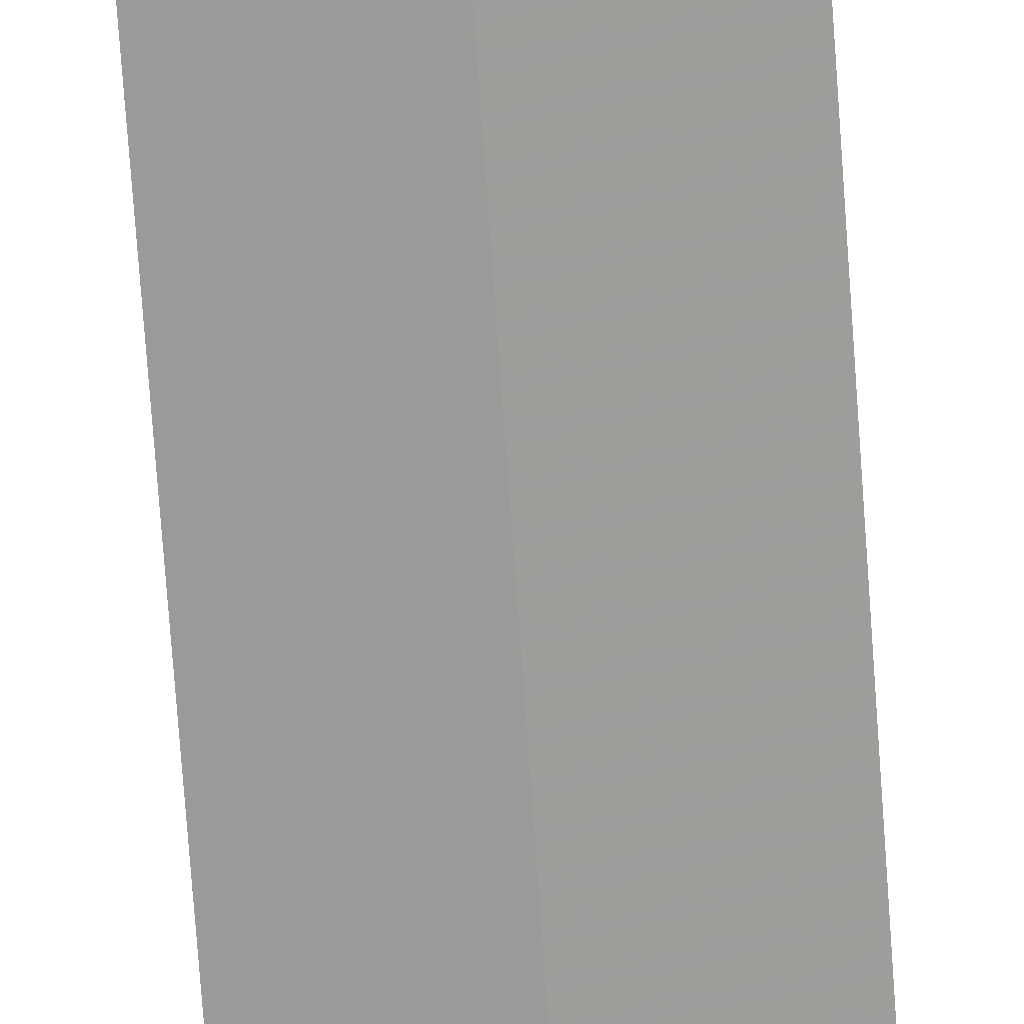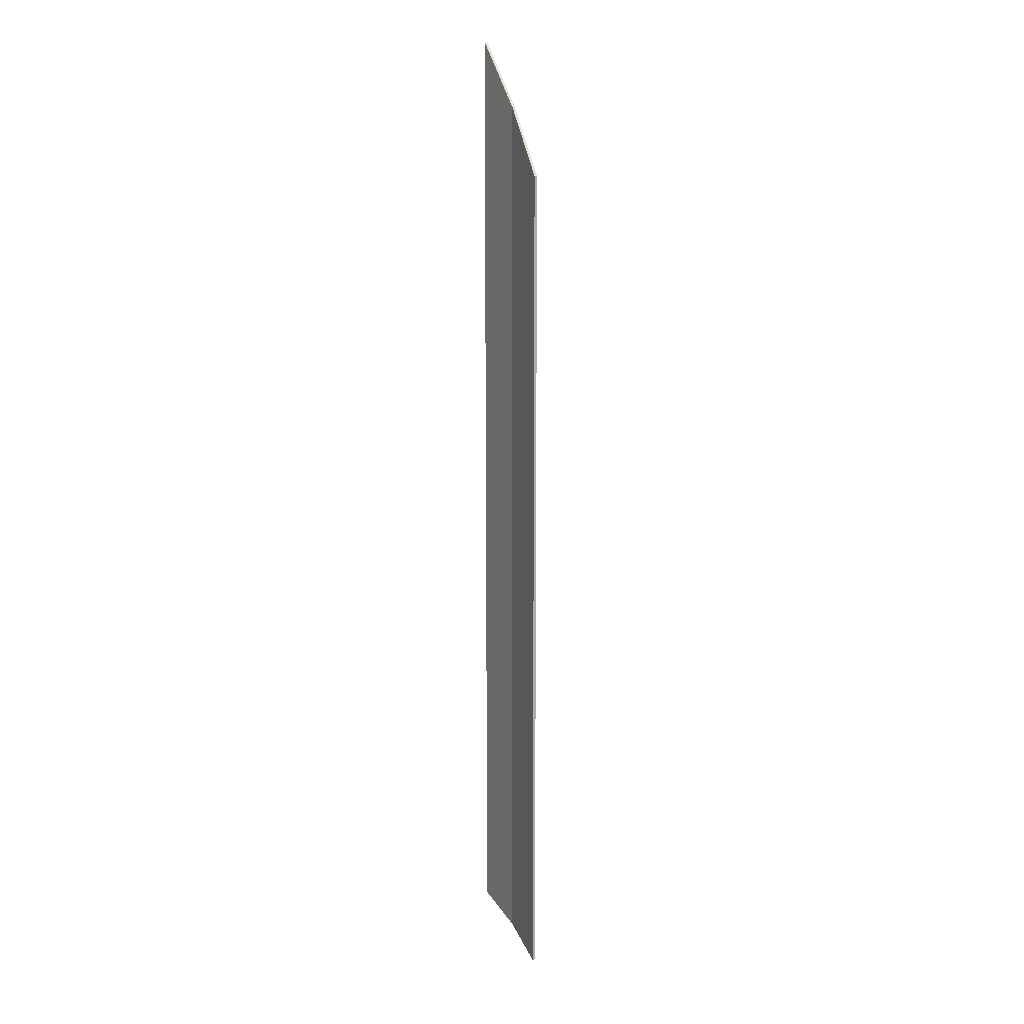
<metadata>
{"format":"obj","ext":"obj","renderer":"f3d","projection":"perspective","resolution":1024,"background":"white","views":[{"elev":-70.1,"azim":-176.0,"up":"+Y"},{"elev":12.0,"azim":-114.8,"up":"+Z"}]}
</metadata>
<code>
v -0.28 0.03381 -0.0975
v -0.28 0.03377 3.777
v 0.00114 0.0155 4.089
v 0.000115 0.0155 -0.02772
v 0.28 0.03381 0.042
v 0.000115 0.0155 -0.02772
v 0.00114 0.0155 4.089
v 0.28 0.03356 4.397
v 0.000115 0.0155 -0.02772
v 0.28 0.03381 0.042
v 0.28 0.02131 0.042
v 0.00012 0.003 -0.02772
v 0.28 0.03381 0.042
v 0.28 0.03356 4.397
v 0.28 0.02106 4.397
v 0.28 0.02131 0.042
v 0.28 0.03356 4.397
v 0.00114 0.0155 4.089
v 0.00114 0.003005 4.089
v 0.28 0.02106 4.397
v 0.00114 0.0155 4.089
v -0.28 0.03377 3.777
v -0.28 0.02127 3.777
v 0.00114 0.003005 4.089
v -0.28 0.03377 3.777
v -0.28 0.03381 -0.0975
v -0.28 0.02131 -0.0975
v -0.28 0.02127 3.777
v -0.28 0.03381 -0.0975
v 0.000115 0.0155 -0.02772
v 0.00012 0.003 -0.02772
v -0.28 0.02131 -0.0975
v 0.0527 0.006425 1.109
v 0.0689 0.00748 1.218
v 0.0527 0.00642 1.227
v 0.03645 0.00536 1.218
v 0.0527 0.006425 1.109
v 0.03645 0.00536 1.218
v 0.0227 0.00446 1.192
v 0.01355 0.00386 1.154
v 0.0527 0.006425 1.109
v 0.01355 0.00386 1.154
v 0.0103 0.00365 1.109
v 0.01355 0.003865 1.064
v 0.0527 0.006425 1.109
v 0.01355 0.003865 1.064
v 0.0227 0.00446 1.025
v 0.03645 0.00536 0.9996
v 0.0527 0.006425 1.109
v 0.03645 0.00536 0.9996
v 0.0527 0.006425 0.9906
v 0.0689 0.007485 0.9996
v 0.0527 0.006425 1.109
v 0.0689 0.007485 0.9996
v 0.08265 0.008385 1.025
v 0.09185 0.008985 1.064
v 0.0527 0.006425 1.109
v 0.09185 0.008985 1.064
v 0.09505 0.009195 1.109
v 0.09185 0.008985 1.154
v 0.0527 0.006425 1.109
v 0.09185 0.008985 1.154
v 0.08265 0.00838 1.192
v 0.0689 0.00748 1.218
v 0.08265 0.00838 1.192
v 0.1105 0.01021 1.228
v 0.084 0.00847 1.265
v 0.0689 0.00748 1.218
v 0.0689 0.00748 1.218
v 0.084 0.00847 1.265
v 0.0527 0.00642 1.278
v 0.0527 0.00642 1.227
v 0.0527 0.00642 1.227
v 0.0527 0.00642 1.278
v 0.0214 0.004375 1.265
v 0.03645 0.00536 1.218
v 0.03645 0.00536 1.218
v 0.0214 0.004375 1.265
v 0.00043 0.003 1.237
v 0.0227 0.00446 1.192
v 0.0227 0.00446 1.025
v 0.01355 0.003865 1.064
v 0.00037 0.003 0.9805
v 0.0214 0.00438 0.9525
v 0.03645 0.00536 0.9996
v 0.0227 0.00446 1.025
v 0.0214 0.00438 0.9525
v 0.0527 0.006425 0.9396
v 0.0527 0.006425 0.9906
v 0.03645 0.00536 0.9996
v 0.0527 0.006425 0.9396
v 0.084 0.008475 0.9525
v 0.0689 0.007485 0.9996
v 0.0527 0.006425 0.9906
v 0.084 0.008475 0.9525
v 0.1105 0.01021 0.9891
v 0.08265 0.008385 1.025
v 0.0689 0.007485 0.9996
v 0.1105 0.01021 0.9891
v 0.1283 0.01137 1.044
v 0.09185 0.008985 1.064
v 0.08265 0.008385 1.025
v 0.1283 0.01137 1.044
v 0.1344 0.01177 1.109
v 0.09505 0.009195 1.109
v 0.09185 0.008985 1.064
v 0.1344 0.01177 1.109
v 0.1283 0.01137 1.174
v 0.09185 0.008985 1.154
v 0.09505 0.009195 1.109
v 0.1283 0.01137 1.174
v 0.1105 0.01021 1.228
v 0.08265 0.00838 1.192
v 0.09185 0.008985 1.154
v 0.1105 0.01021 1.228
v -0.1182 0.01075 1.109
v -0.1043 0.00985 1.208
v -0.1182 0.01076 1.216
v -0.132 0.01166 1.208
v -0.1182 0.01075 1.109
v -0.132 0.01166 1.208
v -0.1436 0.01242 1.185
v -0.1515 0.01293 1.15
v -0.1182 0.01075 1.109
v -0.1515 0.01293 1.15
v -0.1542 0.01311 1.109
v -0.1515 0.01293 1.068
v -0.1182 0.01075 1.109
v -0.1515 0.01293 1.068
v -0.1436 0.01242 1.033
v -0.132 0.01165 1.009
v -0.1182 0.01075 1.109
v -0.132 0.01165 1.009
v -0.1182 0.01075 1.001
v -0.1043 0.009845 1.009
v -0.1182 0.01075 1.109
v -0.1043 0.009845 1.009
v -0.0927 0.009085 1.033
v -0.08485 0.008575 1.068
v -0.1182 0.01075 1.109
v -0.08485 0.008575 1.068
v -0.08215 0.0084 1.109
v -0.08485 0.008575 1.15
v -0.1182 0.01075 1.109
v -0.08485 0.008575 1.15
v -0.0927 0.00909 1.185
v -0.1043 0.00985 1.208
v -0.08485 0.008575 1.15
v -0.08215 0.0084 1.109
v -0.04855 0.0062 1.109
v -0.05385 0.00655 1.167
v -0.0927 0.00909 1.185
v -0.08485 0.008575 1.15
v -0.05385 0.00655 1.167
v -0.06895 0.007535 1.216
v -0.1043 0.00985 1.208
v -0.0927 0.00909 1.185
v -0.06895 0.007535 1.216
v -0.0915 0.00901 1.248
v -0.1182 0.01076 1.216
v -0.1043 0.00985 1.208
v -0.0915 0.00901 1.248
v -0.1182 0.01076 1.26
v -0.132 0.01166 1.208
v -0.1182 0.01076 1.216
v -0.1182 0.01076 1.26
v -0.1448 0.01249 1.248
v -0.1436 0.01242 1.185
v -0.132 0.01166 1.208
v -0.1448 0.01249 1.248
v -0.1674 0.01397 1.216
v -0.1515 0.01293 1.15
v -0.1436 0.01242 1.185
v -0.1674 0.01397 1.216
v -0.1825 0.01496 1.167
v -0.1542 0.01311 1.109
v -0.1515 0.01293 1.15
v -0.1825 0.01496 1.167
v -0.1878 0.0153 1.109
v -0.1515 0.01293 1.068
v -0.1542 0.01311 1.109
v -0.1878 0.0153 1.109
v -0.1825 0.01495 1.051
v -0.1436 0.01242 1.033
v -0.1515 0.01293 1.068
v -0.1825 0.01495 1.051
v -0.1674 0.01397 1.002
v -0.132 0.01165 1.009
v -0.1436 0.01242 1.033
v -0.1674 0.01397 1.002
v -0.1448 0.01249 0.9694
v -0.1182 0.01075 1.001
v -0.132 0.01165 1.009
v -0.1448 0.01249 0.9694
v -0.1182 0.01075 0.9578
v -0.1043 0.009845 1.009
v -0.1182 0.01075 1.001
v -0.1182 0.01075 0.9578
v -0.0915 0.009005 0.9694
v -0.0927 0.009085 1.033
v -0.1043 0.009845 1.009
v -0.0915 0.009005 0.9694
v -0.06895 0.007535 1.002
v -0.08485 0.008575 1.068
v -0.0927 0.009085 1.033
v -0.06895 0.007535 1.002
v -0.05385 0.006545 1.051
v -0.08215 0.0084 1.109
v -0.08485 0.008575 1.068
v -0.05385 0.006545 1.051
v -0.04855 0.0062 1.109
v -0.06935 0.007565 1.408
v -0.1182 0.01076 1.433
v -0.1182 0.01076 1.386
v -0.0824 0.00842 1.365
v -0.04355 0.00588 1.364
v -0.06935 0.007565 1.408
v -0.0824 0.00842 1.365
v -0.05205 0.006435 1.305
v 0.05665 0.006675 1.41
v 0.05665 0.006675 1.468
v 0.000485 0.003 1.441
v 0.01775 0.004135 1.387
v -0.0152 0.004025 1.322
v -0.04355 0.00588 1.364
v -0.05205 0.006435 1.305
v -0.0294 0.00495 1.259
v 0.1113 0.01025 1.441
v 0.05665 0.006675 1.468
v 0.05665 0.006675 1.41
v 0.0956 0.009225 1.387
v 0.1575 0.01328 1.363
v 0.1113 0.01025 1.441
v 0.0956 0.009225 1.387
v 0.1285 0.01138 1.322
v 0.1885 0.0153 1.246
v 0.1575 0.01328 1.363
v 0.1285 0.01138 1.322
v 0.1506 0.01282 1.224
v 0.1993 0.01602 1.109
v 0.1885 0.0153 1.246
v 0.1506 0.01282 1.224
v 0.1583 0.01333 1.109
v 0.1885 0.01531 0.9712
v 0.1993 0.01602 1.109
v 0.1583 0.01333 1.109
v 0.1506 0.01283 0.9935
v 0.1575 0.01328 0.8546
v 0.1885 0.01531 0.9712
v 0.1506 0.01283 0.9935
v 0.1285 0.01139 0.8958
v 0.1113 0.01026 0.7766
v 0.1575 0.01328 0.8546
v 0.1285 0.01139 0.8958
v 0.0956 0.009235 0.8305
v 0.05665 0.006685 0.7492
v 0.1113 0.01026 0.7766
v 0.0956 0.009235 0.8305
v 0.05665 0.006685 0.8075
v 0.000315 0.003 0.7572
v 0.05665 0.006685 0.7492
v 0.05665 0.006685 0.8075
v 0.01775 0.00414 0.8305
v 0.000315 0.003 0.7572
v -0.0152 0.00402 0.8958
v -0.0356 0.00535 0.8363
v -0.0356 0.00535 0.7496
v -0.1182 0.01076 1.386
v -0.1182 0.01076 1.433
v -0.1669 0.01395 1.408
v -0.154 0.0131 1.365
v -0.154 0.0131 1.365
v -0.1669 0.01395 1.408
v -0.2083 0.01664 1.338
v -0.1842 0.01507 1.305
v -0.1842 0.01507 1.305
v -0.2083 0.01664 1.338
v -0.2359 0.01843 1.233
v -0.2046 0.01639 1.215
v -0.2046 0.01639 1.215
v -0.2359 0.01843 1.233
v -0.2457 0.01906 1.109
v -0.2117 0.01685 1.109
v -0.2117 0.01685 1.109
v -0.2457 0.01906 1.109
v -0.2359 0.01843 0.9849
v -0.2046 0.01639 1.003
v -0.2046 0.01639 1.003
v -0.2359 0.01843 0.9849
v -0.2083 0.01664 0.8798
v -0.1842 0.01507 0.9126
v -0.1842 0.01507 0.9126
v -0.2083 0.01664 0.8798
v -0.1669 0.01393 0.8095
v -0.154 0.01308 0.8525
v -0.154 0.01308 0.8525
v -0.1669 0.01393 0.8095
v -0.1182 0.01074 0.7849
v -0.1182 0.01074 0.8314
v -0.1182 0.01074 0.8314
v -0.1182 0.01074 0.7849
v -0.06935 0.007555 0.8095
v -0.0824 0.00841 0.8525
v -0.0824 0.00841 0.8525
v -0.06935 0.007555 0.8095
v -0.04355 0.00587 0.8534
v -0.05205 0.006425 0.9126
v -0.05205 0.006425 0.9126
v -0.04355 0.00587 0.8534
v -0.0152 0.00402 0.8958
v -0.0294 0.004945 0.9588
v -0.05205 0.006425 0.9126
v -0.0294 0.004945 0.9588
v -0.04165 0.00575 0.9588
v -0.05205 0.006435 1.305
v -0.04165 0.005755 1.259
v -0.0294 0.00495 1.259
v 0.05665 0.006685 0.7492
v 0.000315 0.003 0.7572
v 0.1369 0.01194 0.6202
v 0.2275 0.01786 0.5749
v 0.2275 0.01786 0.5474
v 0.2275 0.01786 0.5749
v 0.1369 0.01194 0.6202
v 0.00024 0.003 0.4721
v -0.0356 0.00534 0.231
v -0.02065 0.004365 0.2687
v 0.00024 0.003 0.4721
v -0.0356 0.005345 0.48
v -0.1825 0.01495 1.051
v -0.1878 0.0153 1.109
v -0.2117 0.01685 1.109
v -0.2046 0.01639 1.003
v -0.1674 0.01397 1.002
v -0.1825 0.01495 1.051
v -0.2046 0.01639 1.003
v -0.1842 0.01507 0.9126
v -0.1448 0.01249 0.9694
v -0.1674 0.01397 1.002
v -0.1842 0.01507 0.9126
v -0.154 0.01308 0.8525
v -0.1182 0.01075 0.9578
v -0.1448 0.01249 0.9694
v -0.154 0.01308 0.8525
v -0.1182 0.01074 0.8314
v -0.0915 0.009005 0.9694
v -0.1182 0.01075 0.9578
v -0.1182 0.01074 0.8314
v -0.0824 0.00841 0.8525
v -0.06895 0.007535 1.002
v -0.0915 0.009005 0.9694
v -0.0824 0.00841 0.8525
v -0.05205 0.006425 0.9126
v -0.05385 0.006545 1.051
v -0.06895 0.007535 1.002
v -0.05205 0.006425 0.9126
v -0.04165 0.00575 0.9588
v -0.04855 0.0062 1.109
v -0.05385 0.006545 1.051
v -0.04165 0.00575 0.9588
v -0.0291 0.00493 1.109
v -0.04855 0.0062 1.109
v -0.0291 0.00493 1.109
v -0.04165 0.005755 1.259
v -0.05385 0.00655 1.167
v -0.05385 0.00655 1.167
v -0.04165 0.005755 1.259
v -0.05205 0.006435 1.305
v -0.06895 0.007535 1.216
v -0.06895 0.007535 1.216
v -0.05205 0.006435 1.305
v -0.0824 0.00842 1.365
v -0.0915 0.00901 1.248
v -0.0915 0.00901 1.248
v -0.0824 0.00842 1.365
v -0.1182 0.01076 1.386
v -0.1182 0.01076 1.26
v -0.1182 0.01076 1.26
v -0.1182 0.01076 1.386
v -0.154 0.0131 1.365
v -0.1448 0.01249 1.248
v -0.1448 0.01249 1.248
v -0.154 0.0131 1.365
v -0.1842 0.01507 1.305
v -0.1674 0.01397 1.216
v -0.1674 0.01397 1.216
v -0.1842 0.01507 1.305
v -0.2046 0.01639 1.215
v -0.1825 0.01496 1.167
v -0.1825 0.01496 1.167
v -0.2046 0.01639 1.215
v -0.2117 0.01685 1.109
v -0.1878 0.0153 1.109
v -0.04165 0.005755 1.259
v -0.0291 0.00493 1.109
v -0.0229 0.004525 1.174
v -0.0294 0.00495 1.259
v -0.0294 0.00495 1.259
v -0.0229 0.004525 1.174
v 0.00043 0.003 1.237
v -0.0152 0.004025 1.322
v 0.01775 0.004135 1.387
v 0.0214 0.004375 1.265
v 0.0527 0.00642 1.278
v 0.05665 0.006675 1.41
v 0.05665 0.006675 1.41
v 0.0527 0.00642 1.278
v 0.084 0.00847 1.265
v 0.0956 0.009225 1.387
v 0.0956 0.009225 1.387
v 0.084 0.00847 1.265
v 0.1105 0.01021 1.228
v 0.1285 0.01138 1.322
v 0.1285 0.01138 1.322
v 0.1105 0.01021 1.228
v 0.1283 0.01137 1.174
v 0.1506 0.01282 1.224
v 0.1506 0.01282 1.224
v 0.1283 0.01137 1.174
v 0.1344 0.01177 1.109
v 0.1583 0.01333 1.109
v 0.1506 0.01283 0.9935
v 0.1583 0.01333 1.109
v 0.1344 0.01177 1.109
v 0.1283 0.01137 1.044
v 0.1285 0.01139 0.8958
v 0.1506 0.01283 0.9935
v 0.1283 0.01137 1.044
v 0.1105 0.01021 0.9891
v 0.0956 0.009235 0.8305
v 0.1285 0.01139 0.8958
v 0.1105 0.01021 0.9891
v 0.084 0.008475 0.9525
v 0.05665 0.006685 0.8075
v 0.0956 0.009235 0.8305
v 0.084 0.008475 0.9525
v 0.0527 0.006425 0.9396
v 0.01775 0.00414 0.8305
v 0.05665 0.006685 0.8075
v 0.0527 0.006425 0.9396
v 0.0214 0.00438 0.9525
v -0.0294 0.004945 0.9588
v -0.0152 0.00402 0.8958
v 0.00037 0.003 0.9805
v -0.0229 0.004525 1.044
v -0.04165 0.00575 0.9588
v -0.0294 0.004945 0.9588
v -0.0229 0.004525 1.044
v -0.0291 0.00493 1.109
v 0.1885 0.01531 0.9712
v 0.2275 0.01786 0.5749
v 0.1993 0.01602 1.109
v 0.1575 0.01328 0.8546
v 0.2275 0.01786 0.5749
v 0.1885 0.01531 0.9712
v 0.1113 0.01026 0.7766
v 0.2275 0.01786 0.5749
v 0.1575 0.01328 0.8546
v 0.05665 0.006685 0.7492
v 0.2275 0.01786 0.5749
v 0.1113 0.01026 0.7766
v -0.04355 0.00587 0.8534
v -0.0356 0.00535 0.8363
v -0.0152 0.00402 0.8958
v -0.0356 0.00535 0.8363
v -0.04355 0.00587 0.8534
v -0.06935 0.007555 0.8095
v -0.0356 0.00535 0.7496
v -0.0356 0.00535 0.7496
v -0.06935 0.007555 0.8095
v -0.1182 0.01074 0.7849
v -0.0356 0.005345 0.48
v -0.0356 0.005345 0.48
v -0.1182 0.01074 0.7849
v -0.1669 0.01393 0.8095
v -0.0356 0.00534 0.231
v -0.0356 0.00534 0.231
v -0.1669 0.01393 0.8095
v -0.2083 0.01664 0.8798
v -0.28 0.02131 -0.0975
v -0.1182 0.01076 1.433
v -0.06935 0.007565 1.408
v 0.000485 0.003 1.441
v -0.28 0.02127 3.777
v -0.06935 0.007565 1.408
v -0.04355 0.00588 1.364
v 0.000485 0.003 1.441
v 0.2275 0.01786 0.5749
v 0.2275 0.01786 0.5474
v 0.28 0.02131 0.042
v 0.1993 0.01602 1.109
v 0.2275 0.01786 0.5749
v 0.28 0.02131 0.042
v 0.28 0.02106 4.397
v 0.1885 0.0153 1.246
v 0.1993 0.01602 1.109
v 0.28 0.02106 4.397
v 0.1575 0.01328 1.363
v 0.1885 0.0153 1.246
v 0.28 0.02106 4.397
v 0.1113 0.01025 1.441
v 0.1575 0.01328 1.363
v 0.28 0.02106 4.397
v 0.05665 0.006675 1.468
v 0.1113 0.01025 1.441
v 0.28 0.02106 4.397
v 0.00114 0.003005 4.089
v -0.28 0.02131 -0.0975
v -0.2359 0.01843 0.9849
v -0.2457 0.01906 1.109
v -0.28 0.02131 -0.0975
v -0.2083 0.01664 0.8798
v -0.2359 0.01843 0.9849
v -0.28 0.02127 3.777
v -0.28 0.02131 -0.0975
v -0.2457 0.01906 1.109
v -0.28 0.02127 3.777
v -0.2457 0.01906 1.109
v -0.2359 0.01843 1.233
v 0.000195 0.003 0.2915
v -0.02065 0.004365 0.2687
v -0.0356 0.00534 0.231
v 0.00012 0.003 -0.02772
v -0.28 0.02131 -0.0975
v 0.00012 0.003 -0.02772
v -0.0356 0.00534 0.231
v 0.00012 0.003 -0.02772
v 0.28 0.02131 0.042
v 0.2275 0.01786 0.5474
v 0.000195 0.003 0.2915
v -0.02065 0.004365 0.2687
v 0.000195 0.003 0.2915
v 0.00024 0.003 0.4721
v 0.000195 0.003 0.2915
v 0.2275 0.01786 0.5474
v 0.00024 0.003 0.4721
v 0.00024 0.003 0.4721
v 0.1369 0.01194 0.6202
v 0.00025 0.003 0.509
v -0.0356 0.005345 0.48
v 0.00024 0.003 0.4721
v 0.00025 0.003 0.509
v -0.0356 0.00535 0.7496
v -0.0356 0.005345 0.48
v 0.00025 0.003 0.509
v 0.000315 0.003 0.7572
v 0.00025 0.003 0.509
v 0.1369 0.01194 0.6202
v 0.000315 0.003 0.7572
v -0.04355 0.00588 1.364
v -0.0152 0.004025 1.322
v 0.00046 0.003 1.353
v 0.000485 0.003 1.441
v 0.00046 0.003 1.353
v 0.01775 0.004135 1.387
v 0.000485 0.003 1.441
v 0.000315 0.003 0.7572
v 0.01775 0.00414 0.8305
v 0.00034 0.003 0.8625
v -0.0152 0.00402 0.8958
v 0.000315 0.003 0.7572
v 0.00034 0.003 0.8625
v 0.00037 0.003 0.9805
v 0.01355 0.003865 1.064
v 0.0103 0.00365 1.109
v 0.00043 0.003 1.237
v 0.00043 0.003 1.237
v 0.0103 0.00365 1.109
v 0.01355 0.00386 1.154
v 0.00043 0.003 1.237
v 0.01355 0.00386 1.154
v 0.0227 0.00446 1.192
v -0.0291 0.00493 1.109
v 0.00037 0.003 0.9805
v 0.00043 0.003 1.237
v -0.0229 0.004525 1.174
v -0.0291 0.00493 1.109
v -0.0229 0.004525 1.044
v 0.00037 0.003 0.9805
v 0.01775 0.00414 0.8305
v 0.0214 0.00438 0.9525
v 0.00037 0.003 0.9805
v 0.00034 0.003 0.8625
v -0.0152 0.00402 0.8958
v 0.00034 0.003 0.8625
v 0.00037 0.003 0.9805
v -0.0152 0.004025 1.322
v 0.00043 0.003 1.237
v 0.00046 0.003 1.353
v 0.00046 0.003 1.353
v 0.00043 0.003 1.237
v 0.0214 0.004375 1.265
v 0.01775 0.004135 1.387
v -0.28 0.02127 3.777
v -0.2359 0.01843 1.233
v -0.2083 0.01664 1.338
v -0.28 0.02127 3.777
v -0.2083 0.01664 1.338
v -0.1669 0.01395 1.408
v -0.28 0.02127 3.777
v -0.1669 0.01395 1.408
v -0.1182 0.01076 1.433
v -0.28 0.02127 3.777
v 0.000485 0.003 1.441
v 0.00114 0.003005 4.089
v 0.000485 0.003 1.441
v 0.05665 0.006675 1.468
v 0.00114 0.003005 4.089
g mesh3043328
f 1 2 3
f 3 4 1
f 5 6 7
f 7 8 5
g mesh3043329
f 9 10 11
f 11 12 9
f 13 14 15
f 15 16 13
f 17 18 19
f 19 20 17
f 21 22 23
f 23 24 21
f 25 26 27
f 27 28 25
f 29 30 31
f 31 32 29
g mesh3043330
f 33 34 35
f 35 36 33
f 37 38 39
f 39 40 37
f 41 42 43
f 43 44 41
f 45 46 47
f 47 48 45
f 49 50 51
f 51 52 49
f 53 54 55
f 55 56 53
f 57 58 59
f 59 60 57
f 61 62 63
f 63 64 61
f 65 66 67
f 67 68 65
f 69 70 71
f 71 72 69
f 73 74 75
f 75 76 73
f 77 78 79
f 79 80 77
f 81 82 83
f 83 84 81
f 85 86 87
f 87 88 85
f 89 90 91
f 91 92 89
f 93 94 95
f 95 96 93
f 97 98 99
f 99 100 97
f 101 102 103
f 103 104 101
f 105 106 107
f 107 108 105
f 109 110 111
f 111 112 109
f 113 114 115
f 116 117 118
f 118 119 116
f 120 121 122
f 122 123 120
f 124 125 126
f 126 127 124
f 128 129 130
f 130 131 128
f 132 133 134
f 134 135 132
f 136 137 138
f 138 139 136
f 140 141 142
f 142 143 140
f 144 145 146
f 146 147 144
f 148 149 150
f 150 151 148
f 152 153 154
f 154 155 152
f 156 157 158
f 158 159 156
f 160 161 162
f 162 163 160
f 164 165 166
f 166 167 164
f 168 169 170
f 170 171 168
f 172 173 174
f 174 175 172
f 176 177 178
f 178 179 176
f 180 181 182
f 182 183 180
f 184 185 186
f 186 187 184
f 188 189 190
f 190 191 188
f 192 193 194
f 194 195 192
f 196 197 198
f 198 199 196
f 200 201 202
f 202 203 200
f 204 205 206
f 206 207 204
f 208 209 210
f 210 211 208
f 212 213 214
f 214 215 212
f 216 217 218
f 218 219 216
f 220 221 222
f 222 223 220
f 224 225 226
f 226 227 224
f 228 229 230
f 230 231 228
f 232 233 234
f 234 235 232
f 236 237 238
f 238 239 236
f 240 241 242
f 242 243 240
f 244 245 246
f 246 247 244
f 248 249 250
f 250 251 248
f 252 253 254
f 254 255 252
f 256 257 258
f 258 259 256
f 260 261 262
f 262 263 260
f 264 265 266
f 266 267 264
f 268 269 270
f 270 271 268
f 272 273 274
f 274 275 272
f 276 277 278
f 278 279 276
f 280 281 282
f 282 283 280
f 284 285 286
f 286 287 284
f 288 289 290
f 290 291 288
f 292 293 294
f 294 295 292
f 296 297 298
f 298 299 296
f 300 301 302
f 302 303 300
f 304 305 306
f 306 307 304
f 308 309 310
f 310 311 308
f 312 313 314
f 315 316 317
f 318 319 320
f 320 321 318
f 322 323 324
f 324 325 322
f 326 327 328
f 328 329 326
f 330 331 332
f 332 333 330
f 334 335 336
f 336 337 334
f 338 339 340
f 340 341 338
f 342 343 344
f 344 345 342
f 346 347 348
f 348 349 346
f 350 351 352
f 352 353 350
f 354 355 356
f 356 357 354
f 358 359 360
f 360 361 358
f 362 363 364
f 364 365 362
f 366 367 368
f 368 369 366
f 370 371 372
f 372 373 370
f 374 375 376
f 376 377 374
f 378 379 380
f 380 381 378
f 382 383 384
f 384 385 382
f 386 387 388
f 388 389 386
f 390 391 392
f 392 393 390
f 394 395 396
f 396 397 394
f 398 399 400
f 400 401 398
f 402 403 404
f 404 405 402
f 406 407 408
f 408 409 406
f 410 411 412
f 412 413 410
f 414 415 416
f 416 417 414
f 418 419 420
f 420 421 418
f 422 423 424
f 424 425 422
f 426 427 428
f 428 429 426
f 430 431 432
f 432 433 430
f 434 435 436
f 436 437 434
f 438 439 440
f 440 441 438
f 442 443 444
f 444 445 442
f 446 447 448
f 448 449 446
f 450 451 452
f 453 454 455
f 456 457 458
f 459 460 461
f 462 463 464
f 465 466 467
f 467 468 465
f 469 470 471
f 471 472 469
f 473 474 475
f 475 476 473
f 477 478 479
f 479 480 477
f 481 482 483
f 483 484 481
f 485 486 487
f 488 489 490
f 491 492 493
f 493 494 491
f 495 496 497
f 498 499 500
f 501 502 503
f 504 505 506
f 506 507 504
f 508 509 510
f 511 512 513
f 514 515 516
f 517 518 519
f 520 521 522
f 522 523 520
f 524 525 526
f 527 528 529
f 529 530 527
f 531 532 533
f 534 535 536
f 537 538 539
f 540 541 542
f 543 544 545
f 545 546 543
f 547 548 549
f 550 551 552
f 552 553 550
f 554 555 556
f 557 558 559
f 560 561 562
f 563 564 565
f 565 566 563
f 567 568 569
f 570 571 572
f 573 574 575
f 575 576 573
f 577 578 579
f 580 581 582
f 582 583 580
f 584 585 586
f 587 588 589
f 590 591 592
f 592 593 590
f 594 595 596
f 597 598 599
f 600 601 602
f 603 604 605
f 606 607 608

</code>
